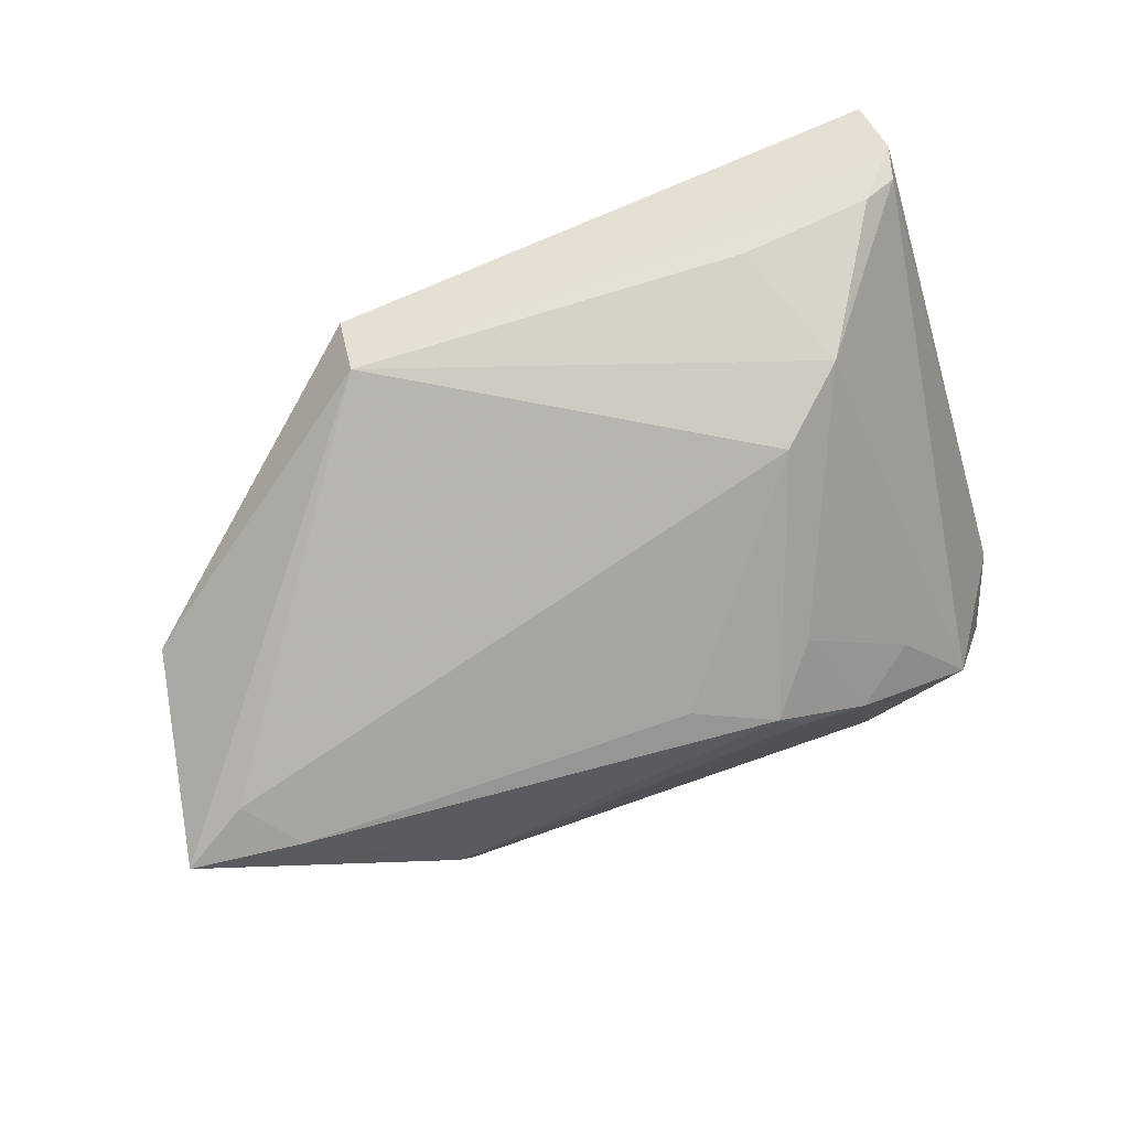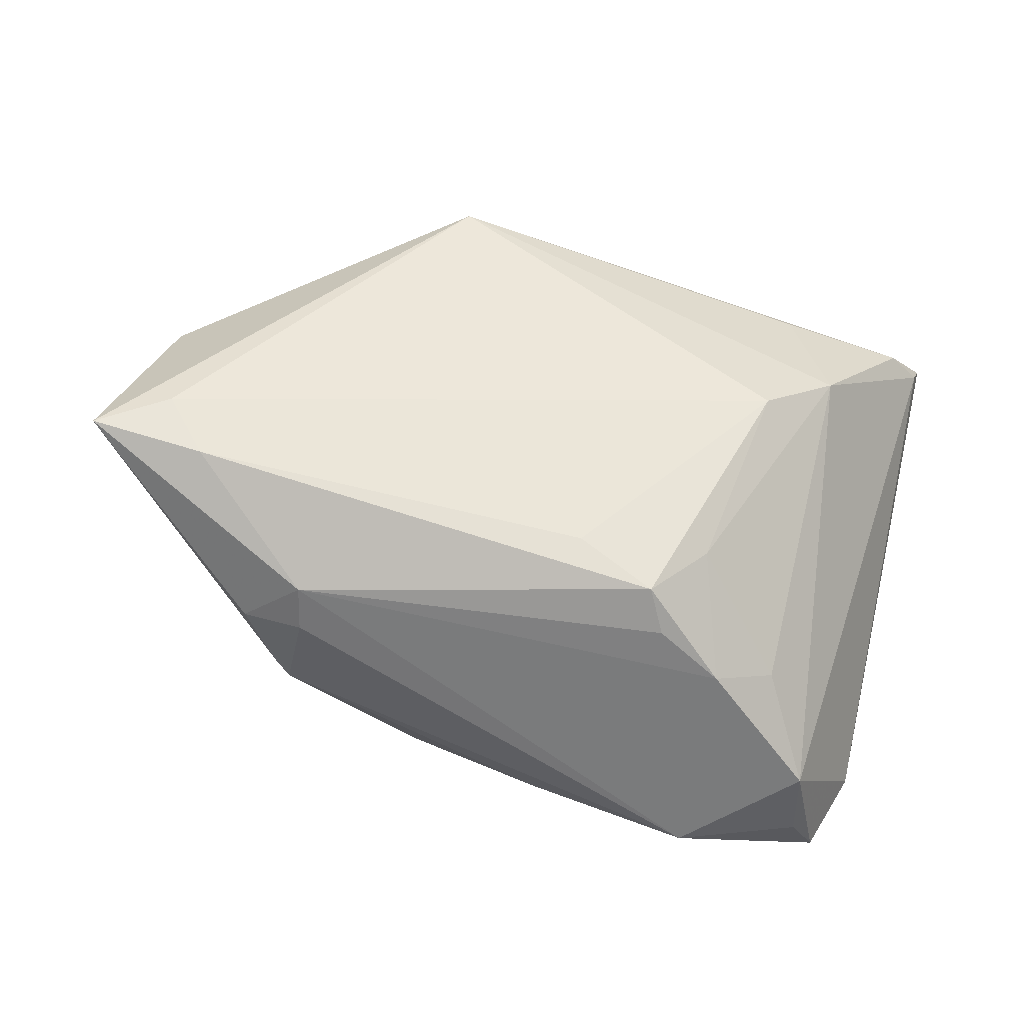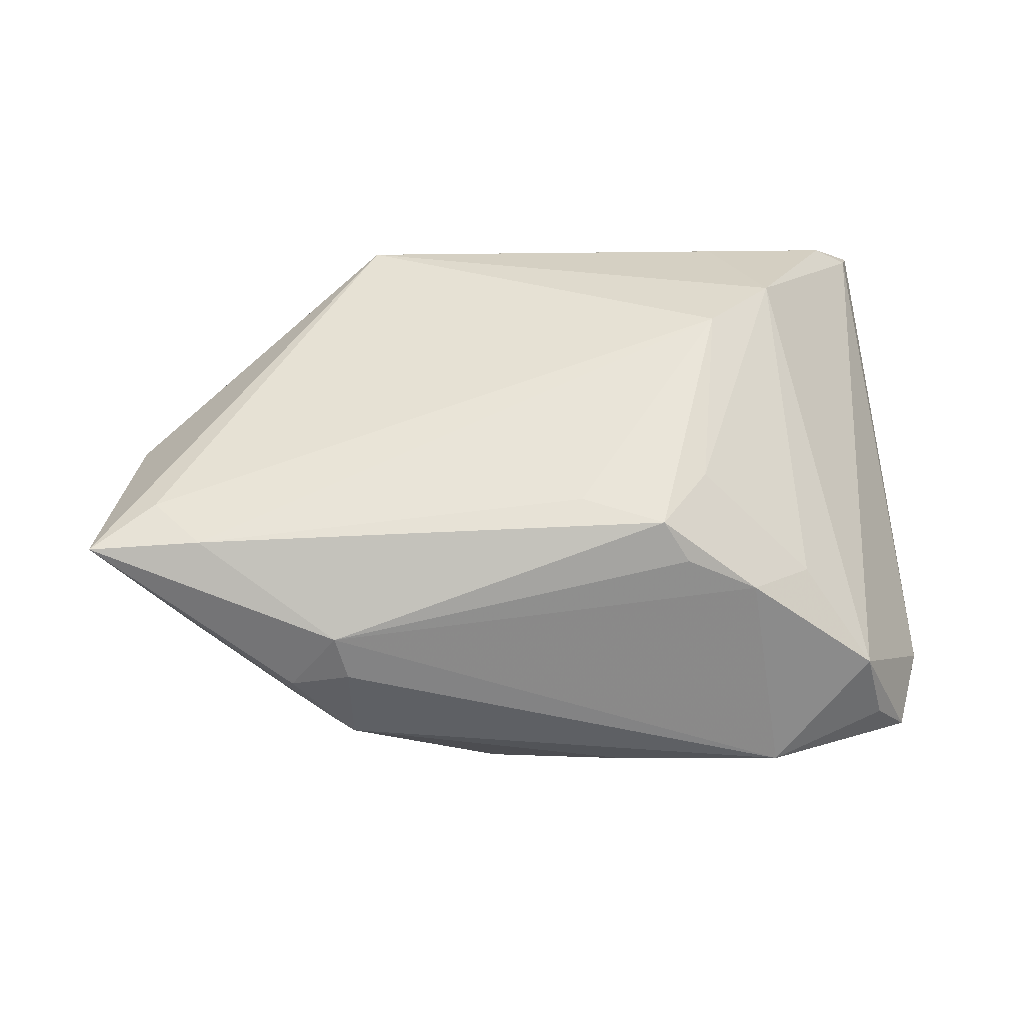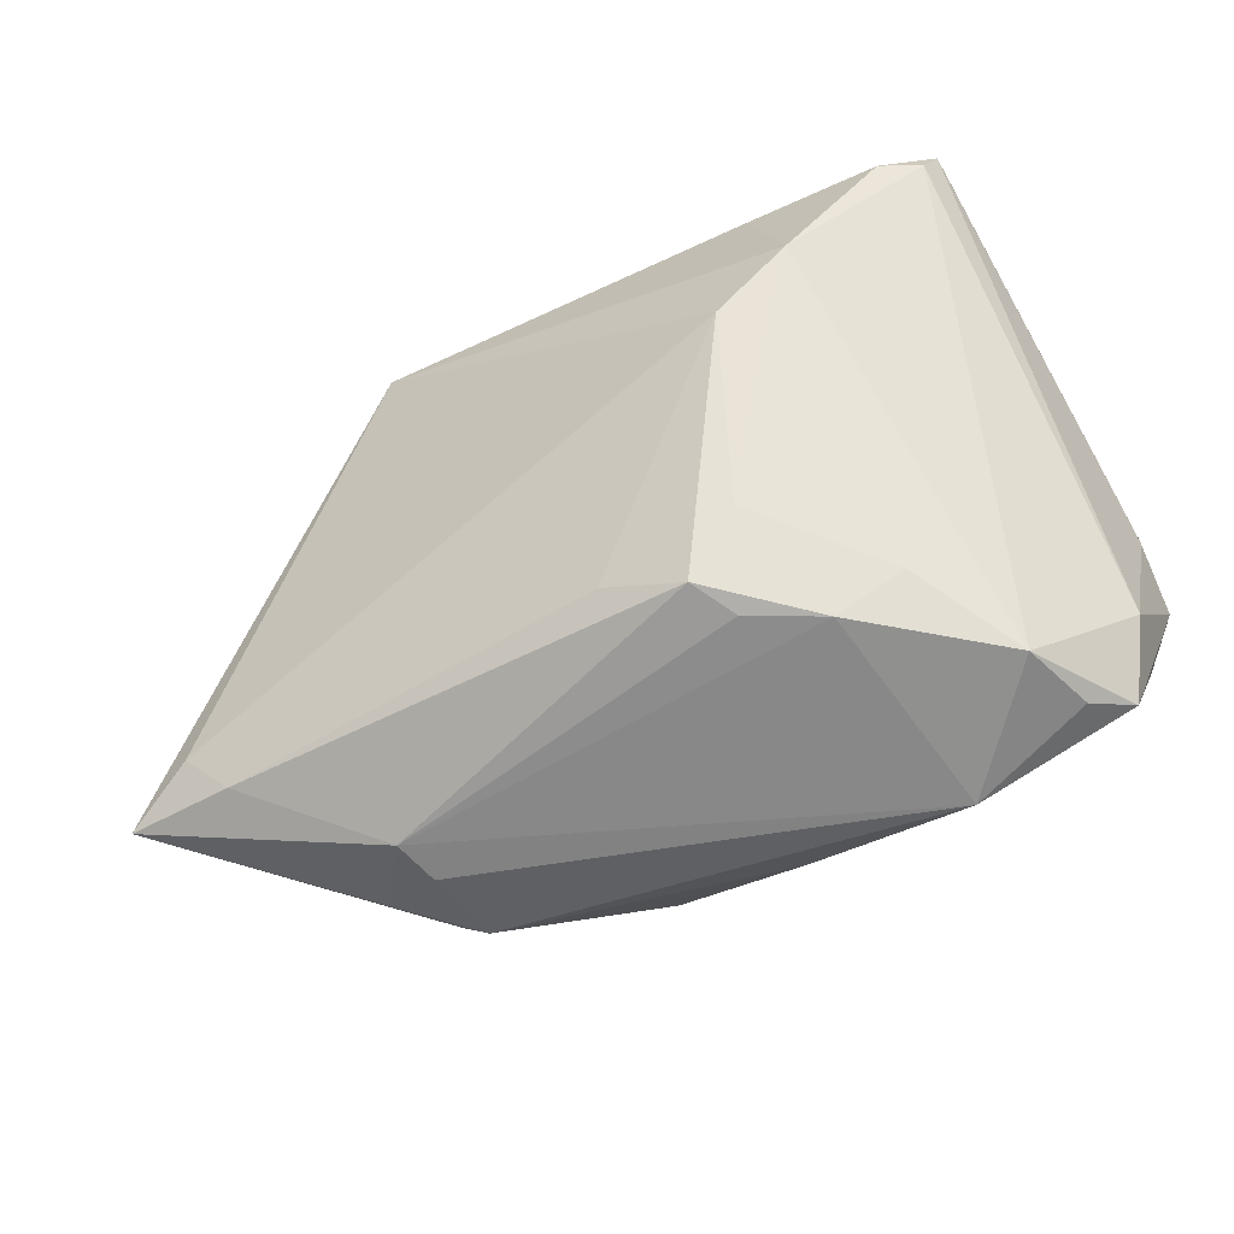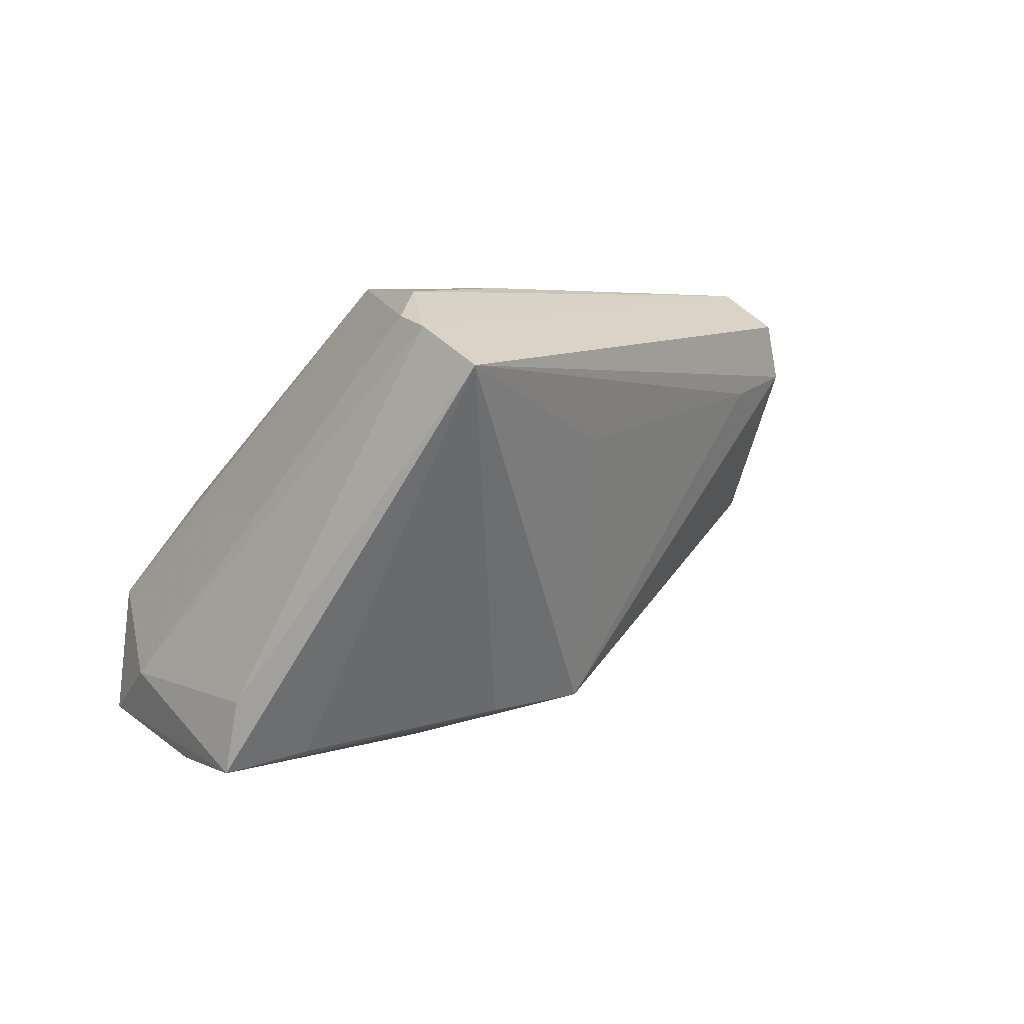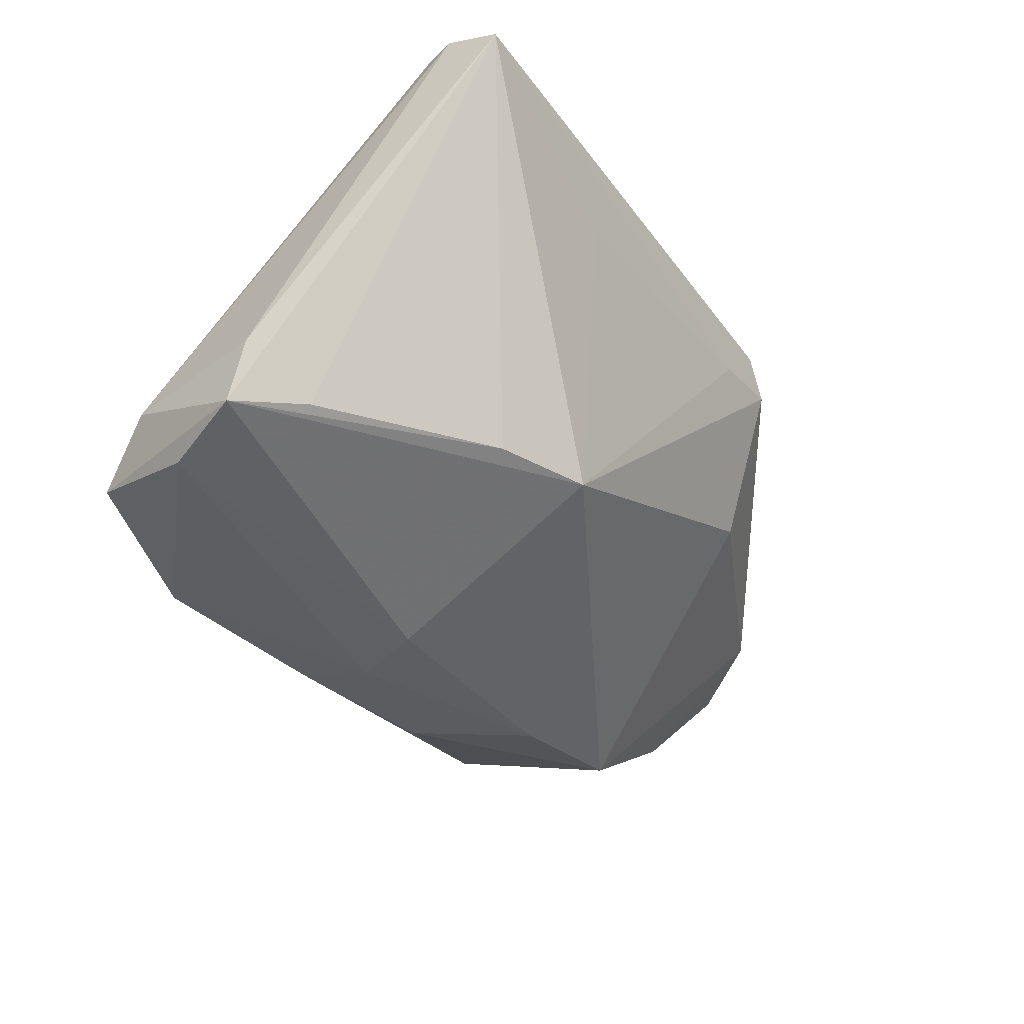
<metadata>
{"format":"obj","ext":"obj","renderer":"f3d","projection":"perspective","resolution":1024,"background":"white","views":[{"elev":77.9,"azim":-24.8,"up":"+Z"},{"elev":-58.2,"azim":-16.9,"up":"+Y"},{"elev":26.4,"azim":-9.4,"up":"+Z"},{"elev":-66.0,"azim":26.9,"up":"+Y"},{"elev":4.6,"azim":124.3,"up":"+Z"},{"elev":-44.0,"azim":122.6,"up":"+Z"}]}
</metadata>
<code>
v 0.02807 0.031 0.01195
v -0.0329 -0.005905 -0.02223
v 0.0107 -0.02657 -0.02526
v -0.01436 -0.006229 -0.02779
v -0.04556 -0.003731 -0.01163
v 0.05005 0.00415 -0.02544
v 0.0144 -0.03078 0.01244
v 0.0175 -0.03198 0.007263
v -0.005849 -0.01984 -0.02719
v -0.04896 -0.01308 0.01144
v -0.05086 -0.003281 -0.004901
v -0.02524 -0.02445 -0.01834
v -0.05343 0.002397 0.0001222
v 0.03454 -0.02797 0.002511
v 0.05544 0.03298 0.02116
v -0.02606 -0.02842 -0.007674
v -0.01555 0.02563 0.03032
v -0.01425 0.03282 0.02596
v -0.006696 0.03261 0.01689
v 0.05771 -0.000122 -0.01882
v 0.01792 0.02196 -0.02134
v -0.01638 0.03298 0.01914
v -0.05771 -0.01669 0.007487
v -0.02762 -0.02856 -0.001974
v 0.02675 -0.004223 0.02905
v 0.01048 -0.01593 -0.02959
v 0.0305 -0.03278 -0.02333
v 0.05261 -0.01332 -0.02777
v 0.02928 0.01737 -0.02218
v 0.0552 0.02574 0.02546
v 0.0322 0.01924 0.03032
v 0.05345 0.02133 0.02661
v -0.0503 0.009497 0.008381
v 0.01383 -0.006984 -0.03032
v -0.05037 0.0103 0.005418
v 0.04863 0.0195 0.02949
v 0.05732 -0.002259 -0.02763
v 0.04242 -0.03298 -0.009299
v 0.05001 -0.02743 -0.02312
v 0.05414 -0.01938 -0.01746
v 0.02137 -0.02371 0.01533
v 0.03619 0.002917 0.03032
v -0.0211 0.0237 0.0008493
v -0.03311 -0.02555 -0.009667
v 0.04538 -0.03066 -0.01871
v -0.02755 -0.02432 -0.01648
v 0.02626 -0.03276 0.00308
v -0.04382 -0.01983 0.008915
v 0.004831 -0.02572 0.01406
f 18 17 15
f 10 17 23
f 25 17 10
f 21 15 29
f 23 17 33
f 33 13 23
f 35 13 33
f 33 17 18
f 18 35 33
f 7 24 8
f 49 7 25
f 1 15 21
f 21 19 1
f 1 19 15
f 40 32 38
f 20 15 30
f 30 40 20
f 32 40 30
f 30 15 17
f 25 7 41
f 38 14 47
f 7 8 47
f 47 41 7
f 14 41 47
f 47 27 38
f 47 24 27
f 47 8 24
f 36 30 17
f 32 30 36
f 38 32 42
f 42 14 38
f 32 36 42
f 25 41 42
f 42 41 14
f 42 17 25
f 37 15 20
f 20 40 37
f 21 29 37
f 25 10 48
f 48 49 25
f 48 10 23
f 7 49 48
f 23 24 48
f 48 24 7
f 22 19 21
f 21 43 22
f 18 15 22
f 15 19 22
f 22 35 18
f 22 43 35
f 39 40 38
f 27 28 39
f 28 37 39
f 39 37 40
f 21 4 2
f 2 43 21
f 35 43 2
f 26 28 27
f 31 36 17
f 17 42 31
f 31 42 36
f 6 29 15
f 15 37 6
f 6 37 29
f 38 27 45
f 45 39 38
f 27 39 45
f 23 13 11
f 5 13 35
f 35 2 5
f 5 11 13
f 23 11 5
f 27 24 16
f 27 16 12
f 34 37 28
f 28 26 34
f 34 26 4
f 34 4 21
f 21 37 34
f 9 2 4
f 9 12 2
f 4 26 9
f 2 12 46
f 23 5 46
f 46 5 2
f 27 12 3
f 12 9 3
f 3 26 27
f 3 9 26
f 44 12 16
f 44 46 12
f 23 46 44
f 44 24 23
f 44 16 24

</code>
